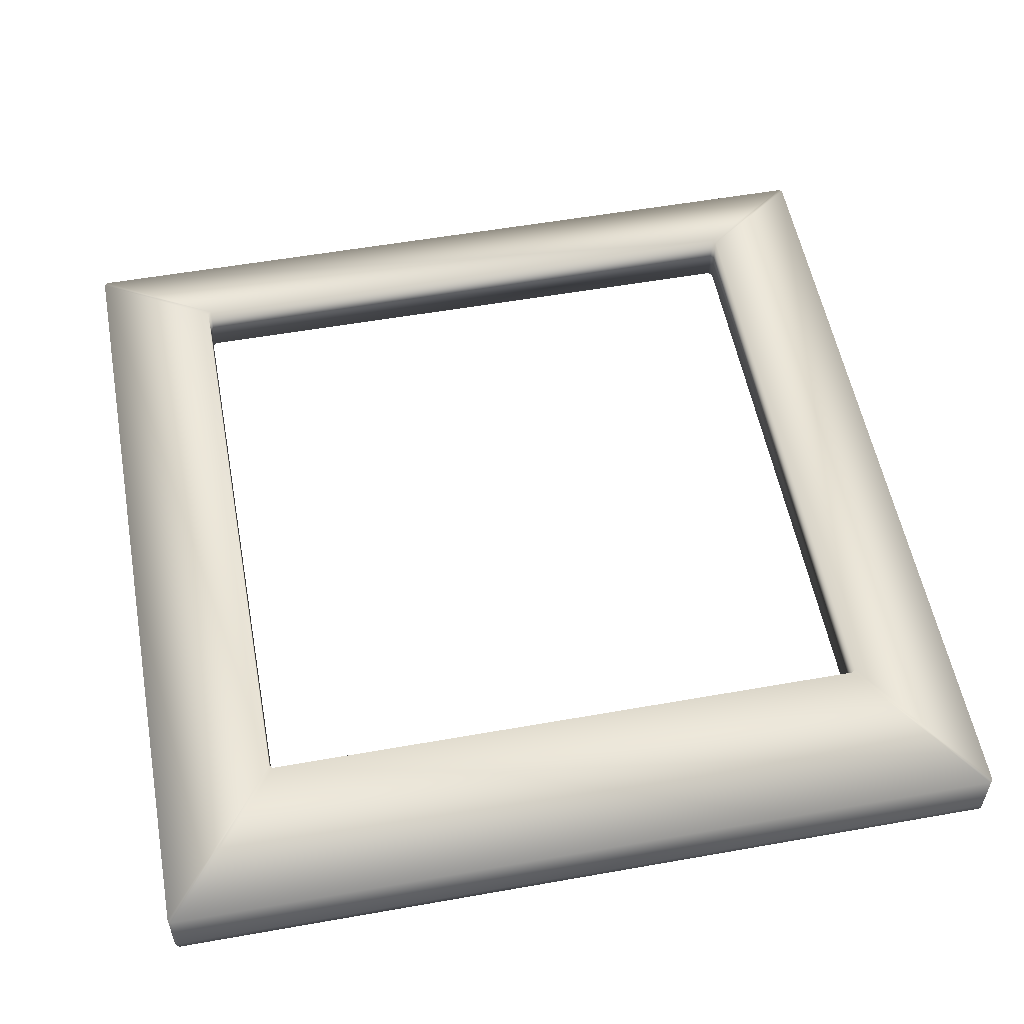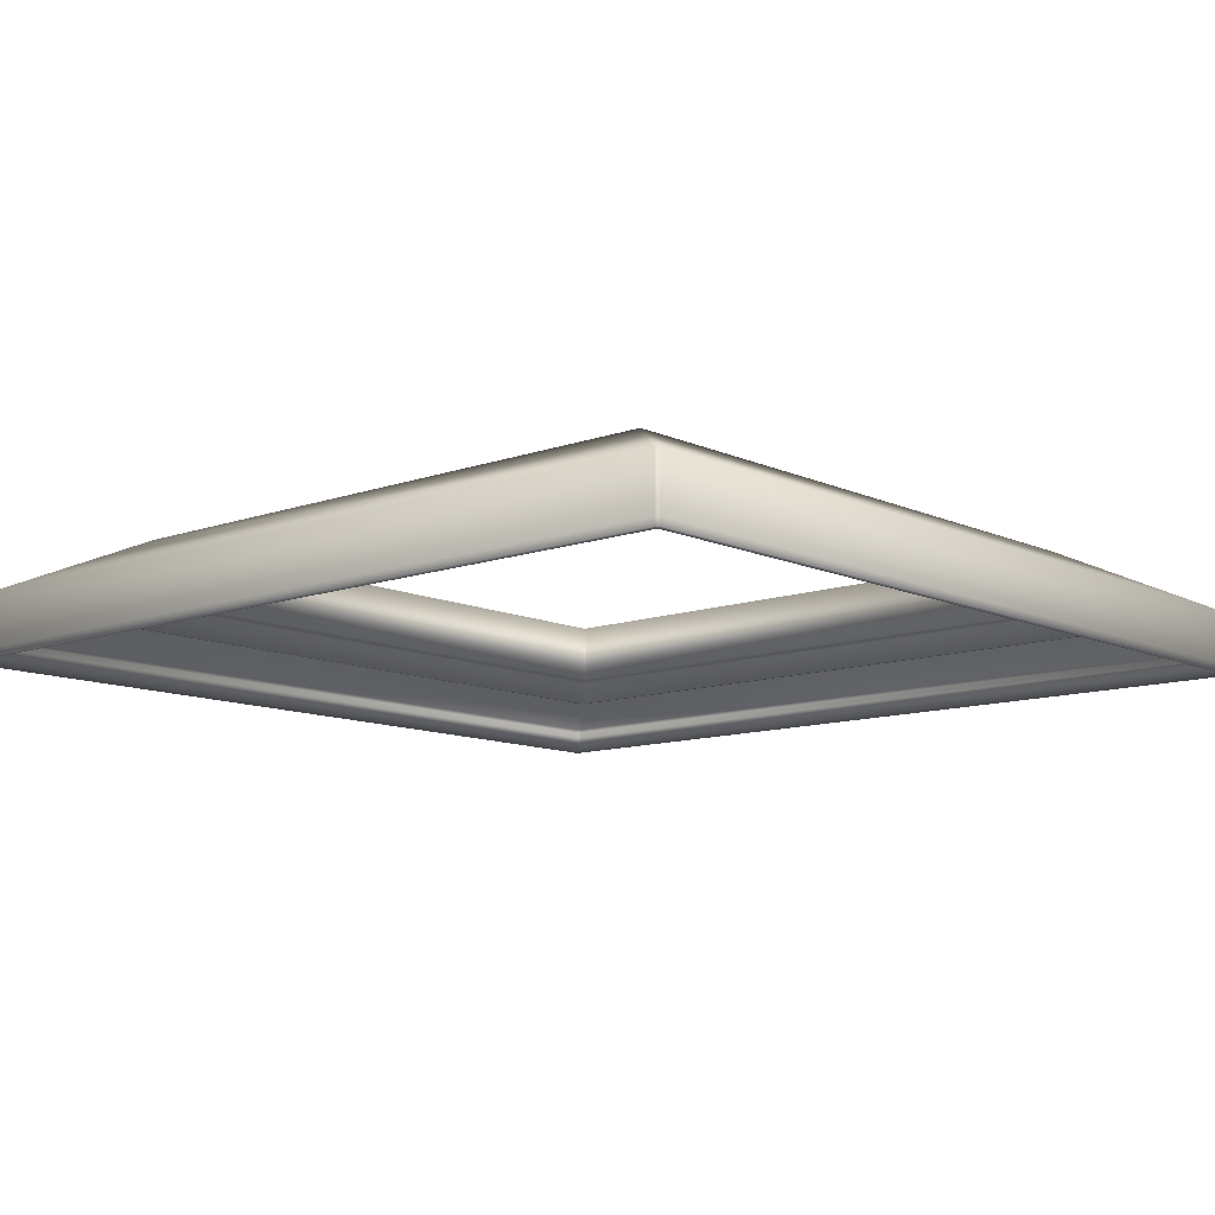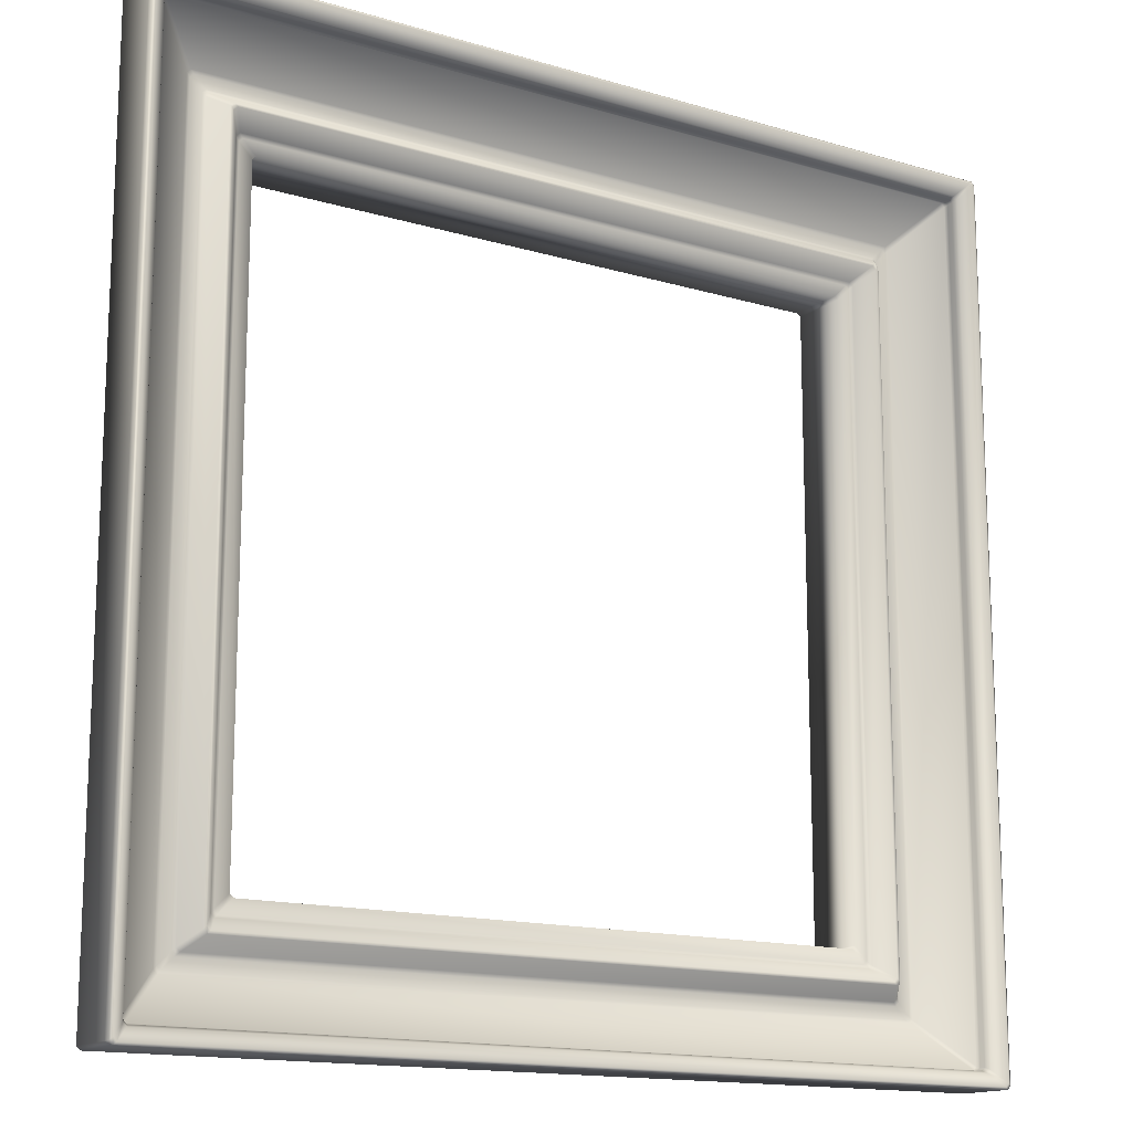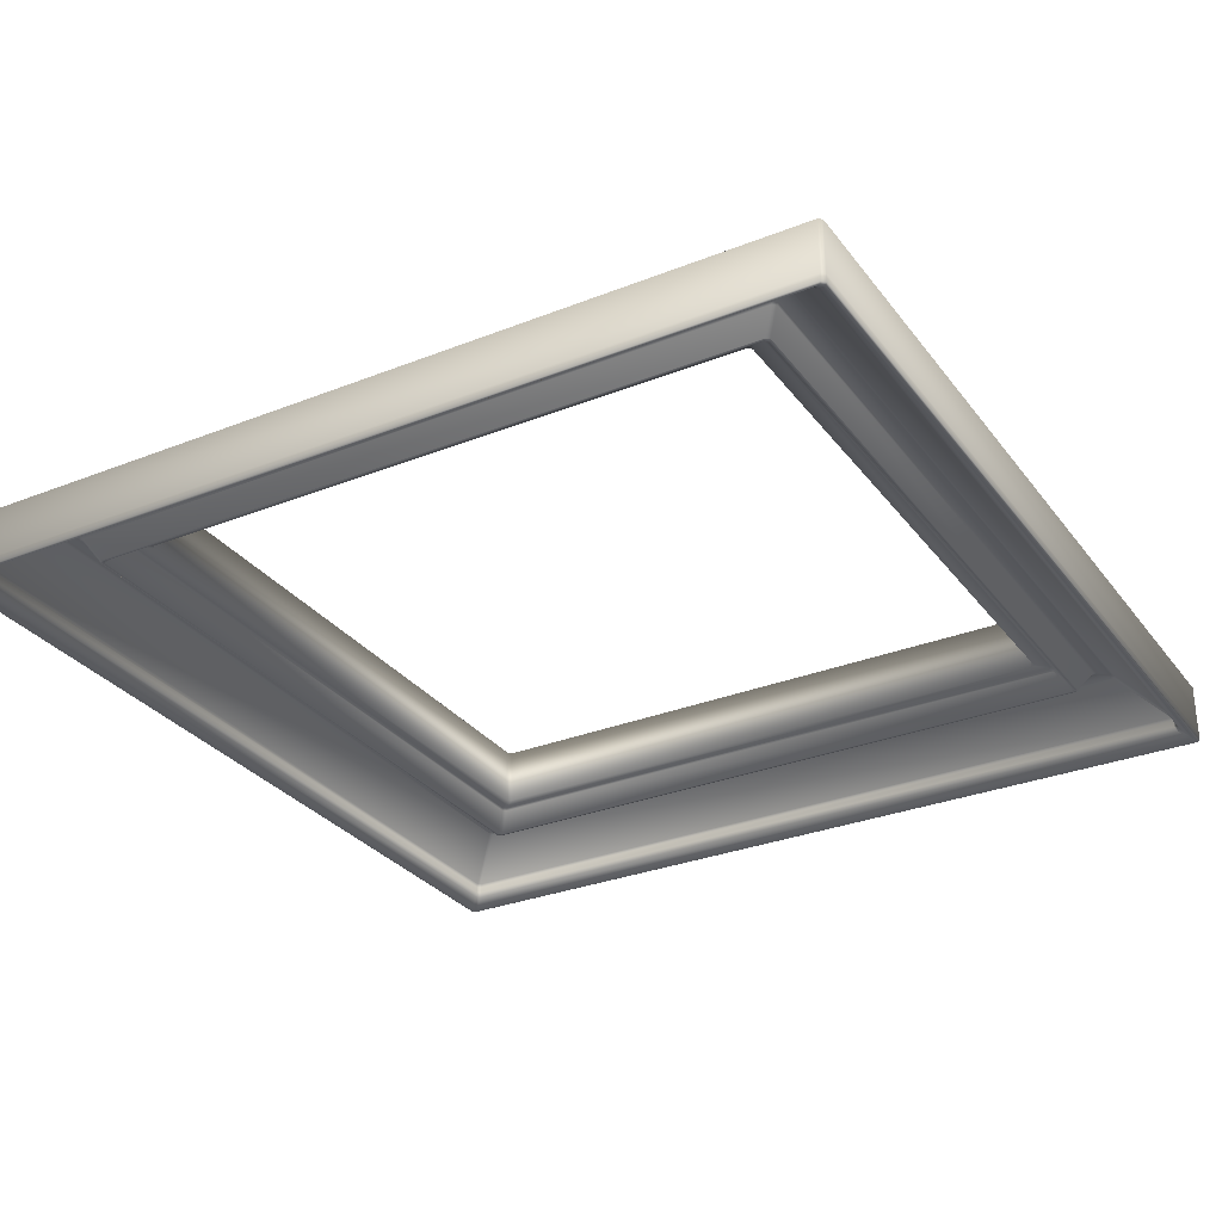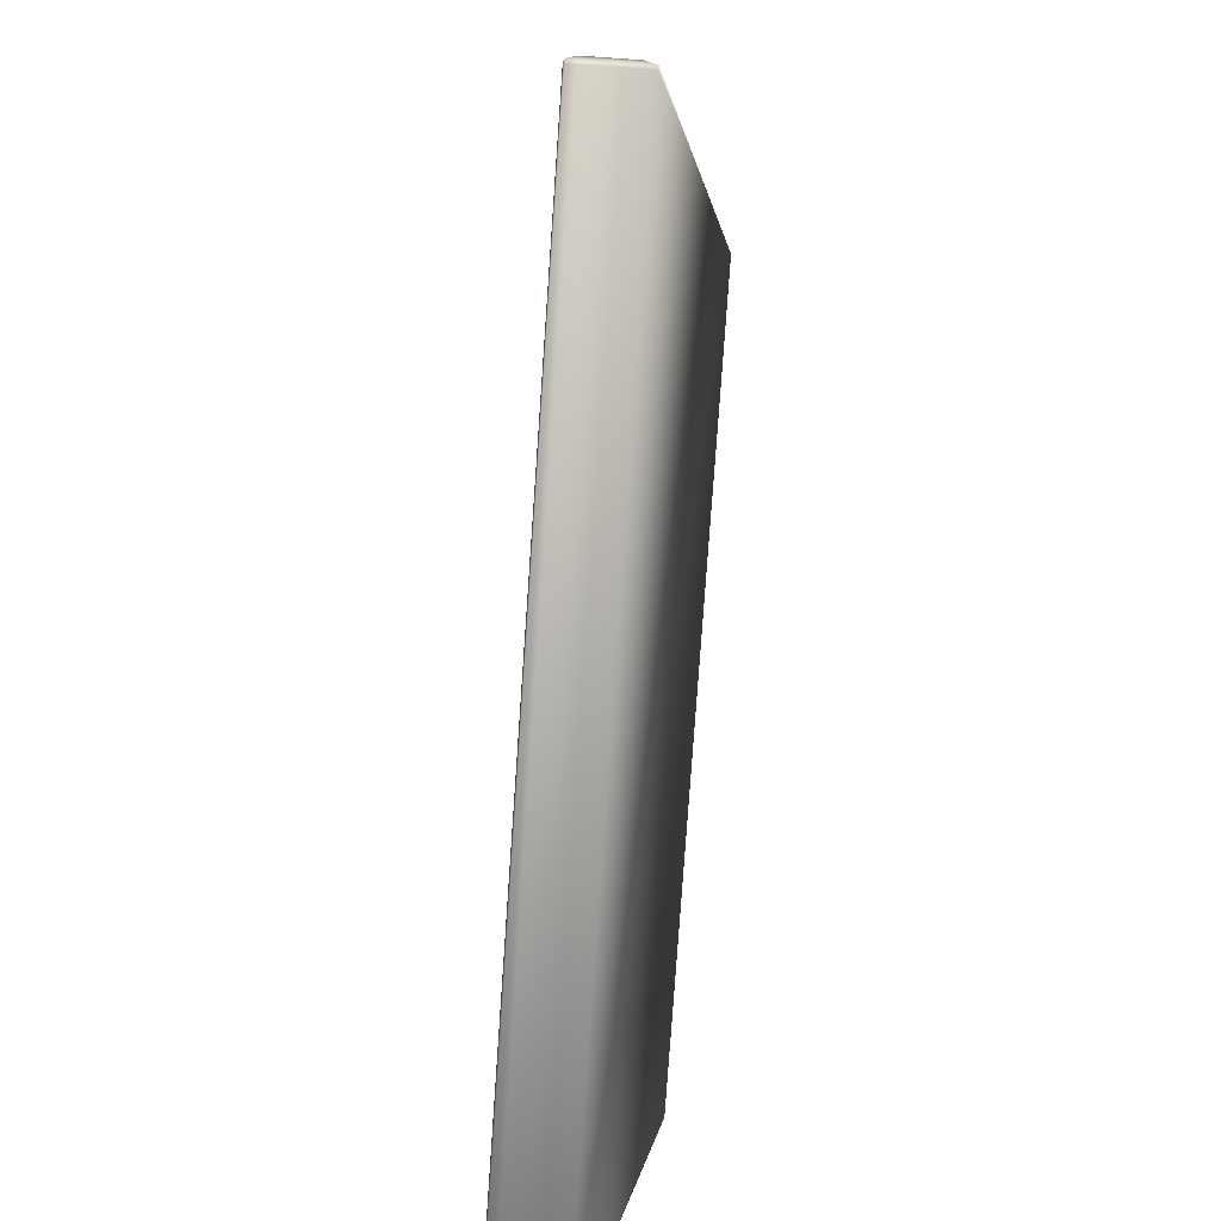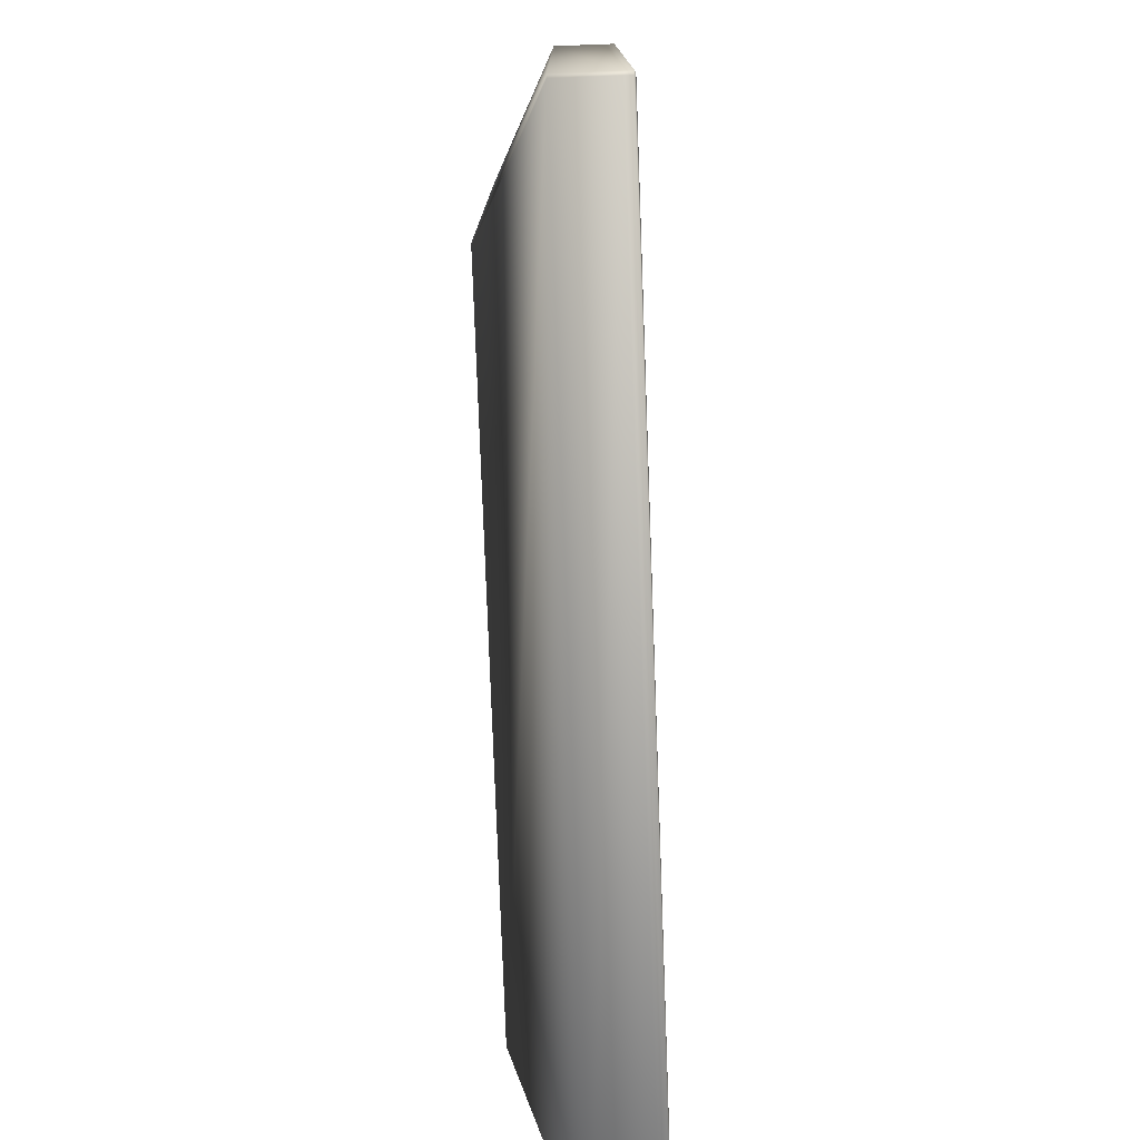
<metadata>
{"format":"obj","ext":"obj","renderer":"f3d","projection":"perspective","resolution":1024,"background":"white","views":[{"elev":55.0,"azim":169.4,"up":"+Z"},{"elev":-11.0,"azim":41.6,"up":"+Z"},{"elev":-14.7,"azim":147.0,"up":"+Y"},{"elev":-30.1,"azim":-150.0,"up":"+Z"},{"elev":-79.3,"azim":-94.0,"up":"+Y"},{"elev":-78.1,"azim":92.1,"up":"+Y"}]}
</metadata>
<code>
g Quarters_MapFrame_AO+LightBaked
v -0.7911 -0.8 -0.15
v 0.7911 -0.8 -0.15
v 0.7912 -0.8 1.705e-05
v -0.7912 -0.8 1.705e-05
v 1.108 -1.117 -0.1559
v -1.108 -1.117 -0.1559
v -0.8244 -0.8335 -0.15
v 0.8244 -0.8335 -0.15
v 0.8337 -0.8429 -0.1552
v -0.8337 -0.8429 -0.1552
v 1.108 -1.117 -0.2882
v -1.108 -1.117 -0.2882
v -1.108 -1.117 -0.3087
v 1.108 -1.117 -0.3087
v -1.102 -1.111 -0.3116
v 1.102 -1.111 -0.3116
v 1.071 -1.08 -0.2847
v -1.071 -1.08 -0.2847
v -1.065 -1.074 -0.2717
v 1.065 -1.074 -0.2717
v -1.065 -1.074 -0.2558
v 1.065 -1.074 -0.2558
v -1.061 -1.07 -0.2471
v 1.061 -1.07 -0.2471
v 0.9529 -0.962 -0.153
v -0.9529 -0.962 -0.153
v -0.9447 -0.954 -0.15
v 0.9447 -0.954 -0.15
v 0.9157 -0.925 -0.15
v -0.9157 -0.925 -0.15
v -0.9064 -0.9157 -0.1552
v 0.9064 -0.9157 -0.1552
v 0.954 -0.9447 -0.15
v 0.962 -0.9529 -0.153
v 0.962 0.9529 -0.153
v 0.954 0.9447 -0.15
v 1.07 1.061 -0.2471
v 1.07 -1.061 -0.2471
v 0.925 -0.9157 -0.15
v 0.925 0.9157 -0.15
v 0.9157 -0.9064 -0.1552
v 0.9157 0.9064 -0.1552
v 1.074 1.065 -0.2558
v 1.074 -1.065 -0.2558
v 1.074 1.065 -0.2717
v 1.074 -1.065 -0.2717
v 1.08 1.071 -0.2847
v 1.08 -1.071 -0.2847
v 1.111 1.102 -0.3116
v 1.111 -1.102 -0.3116
v 1.117 1.108 -0.3087
v 1.117 -1.108 -0.3087
v 1.117 1.108 -0.2882
v 1.117 -1.108 -0.2882
v 1.117 1.108 -0.1559
v 1.117 -1.108 -0.1559
v 1.108 1.117 -0.2882
v 1.108 1.117 -0.1559
v -1.108 1.117 -0.2882
v -1.108 1.117 -0.1559
v 0.7912 0.8 1.705e-05
v -0.7912 0.8 1.705e-05
v 0.7911 0.8 -0.15
v -0.7911 0.8 -0.15
v 0.8244 0.8335 -0.15
v -0.8244 0.8335 -0.15
v -0.8337 0.8429 -0.1552
v 0.8337 0.8429 -0.1552
v 1.108 1.117 -0.3087
v -1.108 1.117 -0.3087
v 1.102 1.111 -0.3116
v -1.102 1.111 -0.3116
v -1.071 1.08 -0.2847
v 1.071 1.08 -0.2847
v 1.065 1.074 -0.2717
v -1.065 1.074 -0.2717
v 1.065 1.074 -0.2558
v -1.065 1.074 -0.2558
v 1.061 1.07 -0.2471
v -1.061 1.07 -0.2471
v -0.9529 0.962 -0.153
v 0.9529 0.962 -0.153
v 0.9447 0.954 -0.15
v -0.9447 0.954 -0.15
v -0.9157 0.925 -0.15
v 0.9157 0.925 -0.15
v 0.9064 0.9157 -0.1552
v -0.9064 0.9157 -0.1552
v -0.954 0.9447 -0.15
v -0.962 0.9529 -0.153
v -0.962 -0.9529 -0.153
v -0.954 -0.9447 -0.15
v -0.925 -0.9157 -0.15
v -0.925 0.9157 -0.15
v -1.07 1.061 -0.2471
v -1.07 -1.061 -0.2471
v -1.074 -1.065 -0.2558
v -1.074 1.065 -0.2558
v -0.9157 0.9064 -0.1552
v -0.9157 -0.9064 -0.1552
v -1.074 -1.065 -0.2717
v -1.074 1.065 -0.2717
v -1.08 -1.071 -0.2847
v -1.08 1.071 -0.2847
v -1.111 1.102 -0.3116
v -1.111 -1.102 -0.3116
v -1.117 -1.108 -0.3087
v -1.117 1.108 -0.3087
v -1.117 -1.108 -0.2882
v -1.117 1.108 -0.2882
v -1.117 1.108 -0.1559
v -1.117 -1.108 -0.1559
v -0.8 0.7912 1.705e-05
v -0.8 -0.7912 1.705e-05
v -0.8 0.7911 -0.15
v -0.8 -0.7911 -0.15
v -0.8335 0.8244 -0.15
v -0.8335 -0.8244 -0.15
v -0.8429 -0.8337 -0.1552
v -0.8429 0.8337 -0.1552
v 0.8 -0.7911 -0.15
v 0.8335 -0.8244 -0.15
v 0.8335 0.8244 -0.15
v 0.8 0.7911 -0.15
v 0.8 -0.7912 1.705e-05
v 0.8 0.7912 1.705e-05
v 0.8429 0.8337 -0.1552
v 0.8429 -0.8337 -0.1552
v 0.8831 0.8739 -0.2077
v 0.8754 0.8662 -0.2077
v 0.8754 -0.8662 -0.2077
v 0.8831 -0.8739 -0.2077
v 0.9157 0.9064 -0.1552
v 0.9157 -0.9064 -0.1552
v 0.8429 -0.8337 -0.1552
v 0.8429 0.8337 -0.1552
v 0.8662 0.8754 -0.2077
v 0.8739 0.8831 -0.2077
v -0.8739 0.8831 -0.2077
v -0.8662 0.8754 -0.2077
v 0.9064 0.9157 -0.1552
v -0.9064 0.9157 -0.1552
v -0.8337 0.8429 -0.1552
v 0.8337 0.8429 -0.1552
v 0.8739 -0.8831 -0.2077
v 0.8662 -0.8754 -0.2077
v -0.8662 -0.8754 -0.2077
v -0.8739 -0.8831 -0.2077
v -0.9064 -0.9157 -0.1552
v 0.9064 -0.9157 -0.1552
v 0.8337 -0.8429 -0.1552
v -0.8337 -0.8429 -0.1552
v -0.8754 0.8662 -0.2077
v -0.8831 0.8739 -0.2077
v -0.8831 -0.8739 -0.2077
v -0.9157 0.9064 -0.1552
v -0.9157 -0.9064 -0.1552
v -0.8754 -0.8662 -0.2077
v -0.8429 -0.8337 -0.1552
v -0.8429 0.8337 -0.1552
g Quarters_MapFrame_AO+LightBaked_0
f 3 2 1
f 4 3 1
f 5 3 4
f 6 5 4
f 1 2 7
f 2 8 7
f 8 9 7
f 9 10 7
f 11 5 6
f 12 11 6
f 12 13 11
f 13 14 11
f 13 15 14
f 15 16 14
f 17 16 15
f 18 17 15
f 17 18 19
f 20 17 19
f 20 19 21
f 22 20 21
f 22 21 23
f 24 22 23
f 25 24 23
f 26 25 23
f 25 26 27
f 28 25 27
f 29 28 27
f 30 29 27
f 29 30 31
f 32 29 31
f 28 33 25
f 33 34 25
f 25 34 24
f 34 33 35
f 33 36 35
f 35 37 34
f 37 38 34
f 34 38 24
f 36 33 39
f 28 29 39
f 33 28 39
f 40 36 39
f 39 41 40
f 41 39 29
f 32 41 29
f 41 42 40
f 38 37 43
f 44 38 43
f 43 45 44
f 45 46 44
f 46 45 47
f 48 46 47
f 47 49 48
f 49 50 48
f 50 49 51
f 52 50 51
f 52 51 53
f 54 52 53
f 53 55 54
f 55 56 54
f 55 53 57
f 58 55 57
f 57 59 58
f 59 60 58
f 58 60 61
f 60 62 61
f 61 62 63
f 62 64 63
f 63 64 65
f 64 66 65
f 66 67 65
f 67 68 65
f 57 69 59
f 69 70 59
f 70 69 71
f 72 70 71
f 73 72 71
f 74 73 71
f 73 74 75
f 76 73 75
f 76 75 77
f 78 76 77
f 78 77 79
f 80 78 79
f 81 80 79
f 82 81 79
f 81 82 83
f 84 81 83
f 85 84 83
f 86 85 83
f 85 86 87
f 88 85 87
f 82 35 83
f 35 36 83
f 86 83 36
f 81 84 89
f 90 81 89
f 80 81 90
f 91 90 89
f 92 91 89
f 93 92 89
f 94 93 89
f 94 89 84
f 85 94 84
f 90 91 95
f 91 96 95
f 96 97 95
f 97 98 95
f 93 94 99
f 100 93 99
f 97 101 98
f 101 102 98
f 101 103 102
f 103 104 102
f 104 103 105
f 103 106 105
f 105 106 107
f 108 105 107
f 108 107 109
f 110 108 109
f 110 109 111
f 109 112 111
f 111 112 113
f 112 114 113
f 113 114 115
f 114 116 115
f 115 116 117
f 116 118 117
f 118 119 117
f 119 120 117
f 115 64 113
f 64 62 113
f 113 62 111
f 111 60 110
f 62 60 111
f 60 59 110
f 116 114 4
f 1 116 4
f 118 116 1
f 114 112 6
f 4 114 6
f 6 112 12
f 112 109 12
f 117 120 67
f 66 117 67
f 119 118 7
f 7 118 1
f 10 119 7
f 64 115 66
f 115 117 66
f 13 12 109
f 107 13 109
f 13 107 15
f 107 106 15
f 18 15 106
f 103 18 106
f 19 18 103
f 101 19 103
f 19 101 21
f 101 97 21
f 23 21 97
f 96 23 97
f 23 96 26
f 96 91 26
f 27 26 91
f 92 27 91
f 30 27 92
f 93 30 92
f 30 93 31
f 93 100 31
f 123 122 121
f 124 123 121
f 124 121 125
f 126 124 125
f 122 123 127
f 128 122 127
f 124 126 61
f 63 124 61
f 124 63 123
f 61 126 58
f 126 55 58
f 125 121 2
f 3 125 2
f 56 125 3
f 126 125 56
f 55 126 56
f 5 56 3
f 54 56 5
f 11 54 5
f 127 123 65
f 63 65 123
f 68 127 65
f 52 54 11
f 14 52 11
f 50 52 14
f 16 50 14
f 48 50 16
f 17 48 16
f 48 17 46
f 17 20 46
f 44 46 20
f 22 44 20
f 44 22 38
f 22 24 38
f 131 130 129
f 132 131 129
f 129 133 132
f 133 134 132
f 130 131 135
f 136 130 135
f 129 130 137
f 138 129 137
f 129 138 133
f 139 138 137
f 140 139 137
f 138 139 141
f 138 141 133
f 139 142 141
f 143 140 137
f 144 143 137
f 144 137 130
f 136 144 130
f 131 132 145
f 146 131 145
f 131 146 135
f 146 145 147
f 145 148 147
f 148 145 149
f 145 150 149
f 151 146 147
f 152 151 147
f 140 153 139
f 153 154 139
f 139 154 142
f 155 154 153
f 148 155 147
f 154 155 156
f 154 156 142
f 155 157 156
f 148 149 157
f 155 148 157
f 158 155 153
f 155 158 147
f 152 147 158
f 159 158 153
f 159 152 158
f 160 159 153
f 150 145 132
f 134 150 132
f 160 153 140
f 143 160 140
f 146 151 135
f 40 42 87
f 86 40 87
f 40 86 36
f 99 94 85
f 88 99 85
f 122 128 9
f 8 122 9
f 122 8 121
f 8 2 121
f 79 77 43
f 37 79 43
f 79 37 82
f 37 35 82
f 45 43 77
f 75 45 77
f 45 75 47
f 75 74 47
f 49 47 74
f 71 49 74
f 51 49 71
f 69 51 71
f 53 51 69
f 57 53 69
f 78 80 95
f 98 78 95
f 95 80 90
f 76 78 98
f 102 76 98
f 73 76 102
f 104 73 102
f 72 73 104
f 105 72 104
f 70 72 105
f 108 70 105
f 59 70 108
f 110 59 108

</code>
